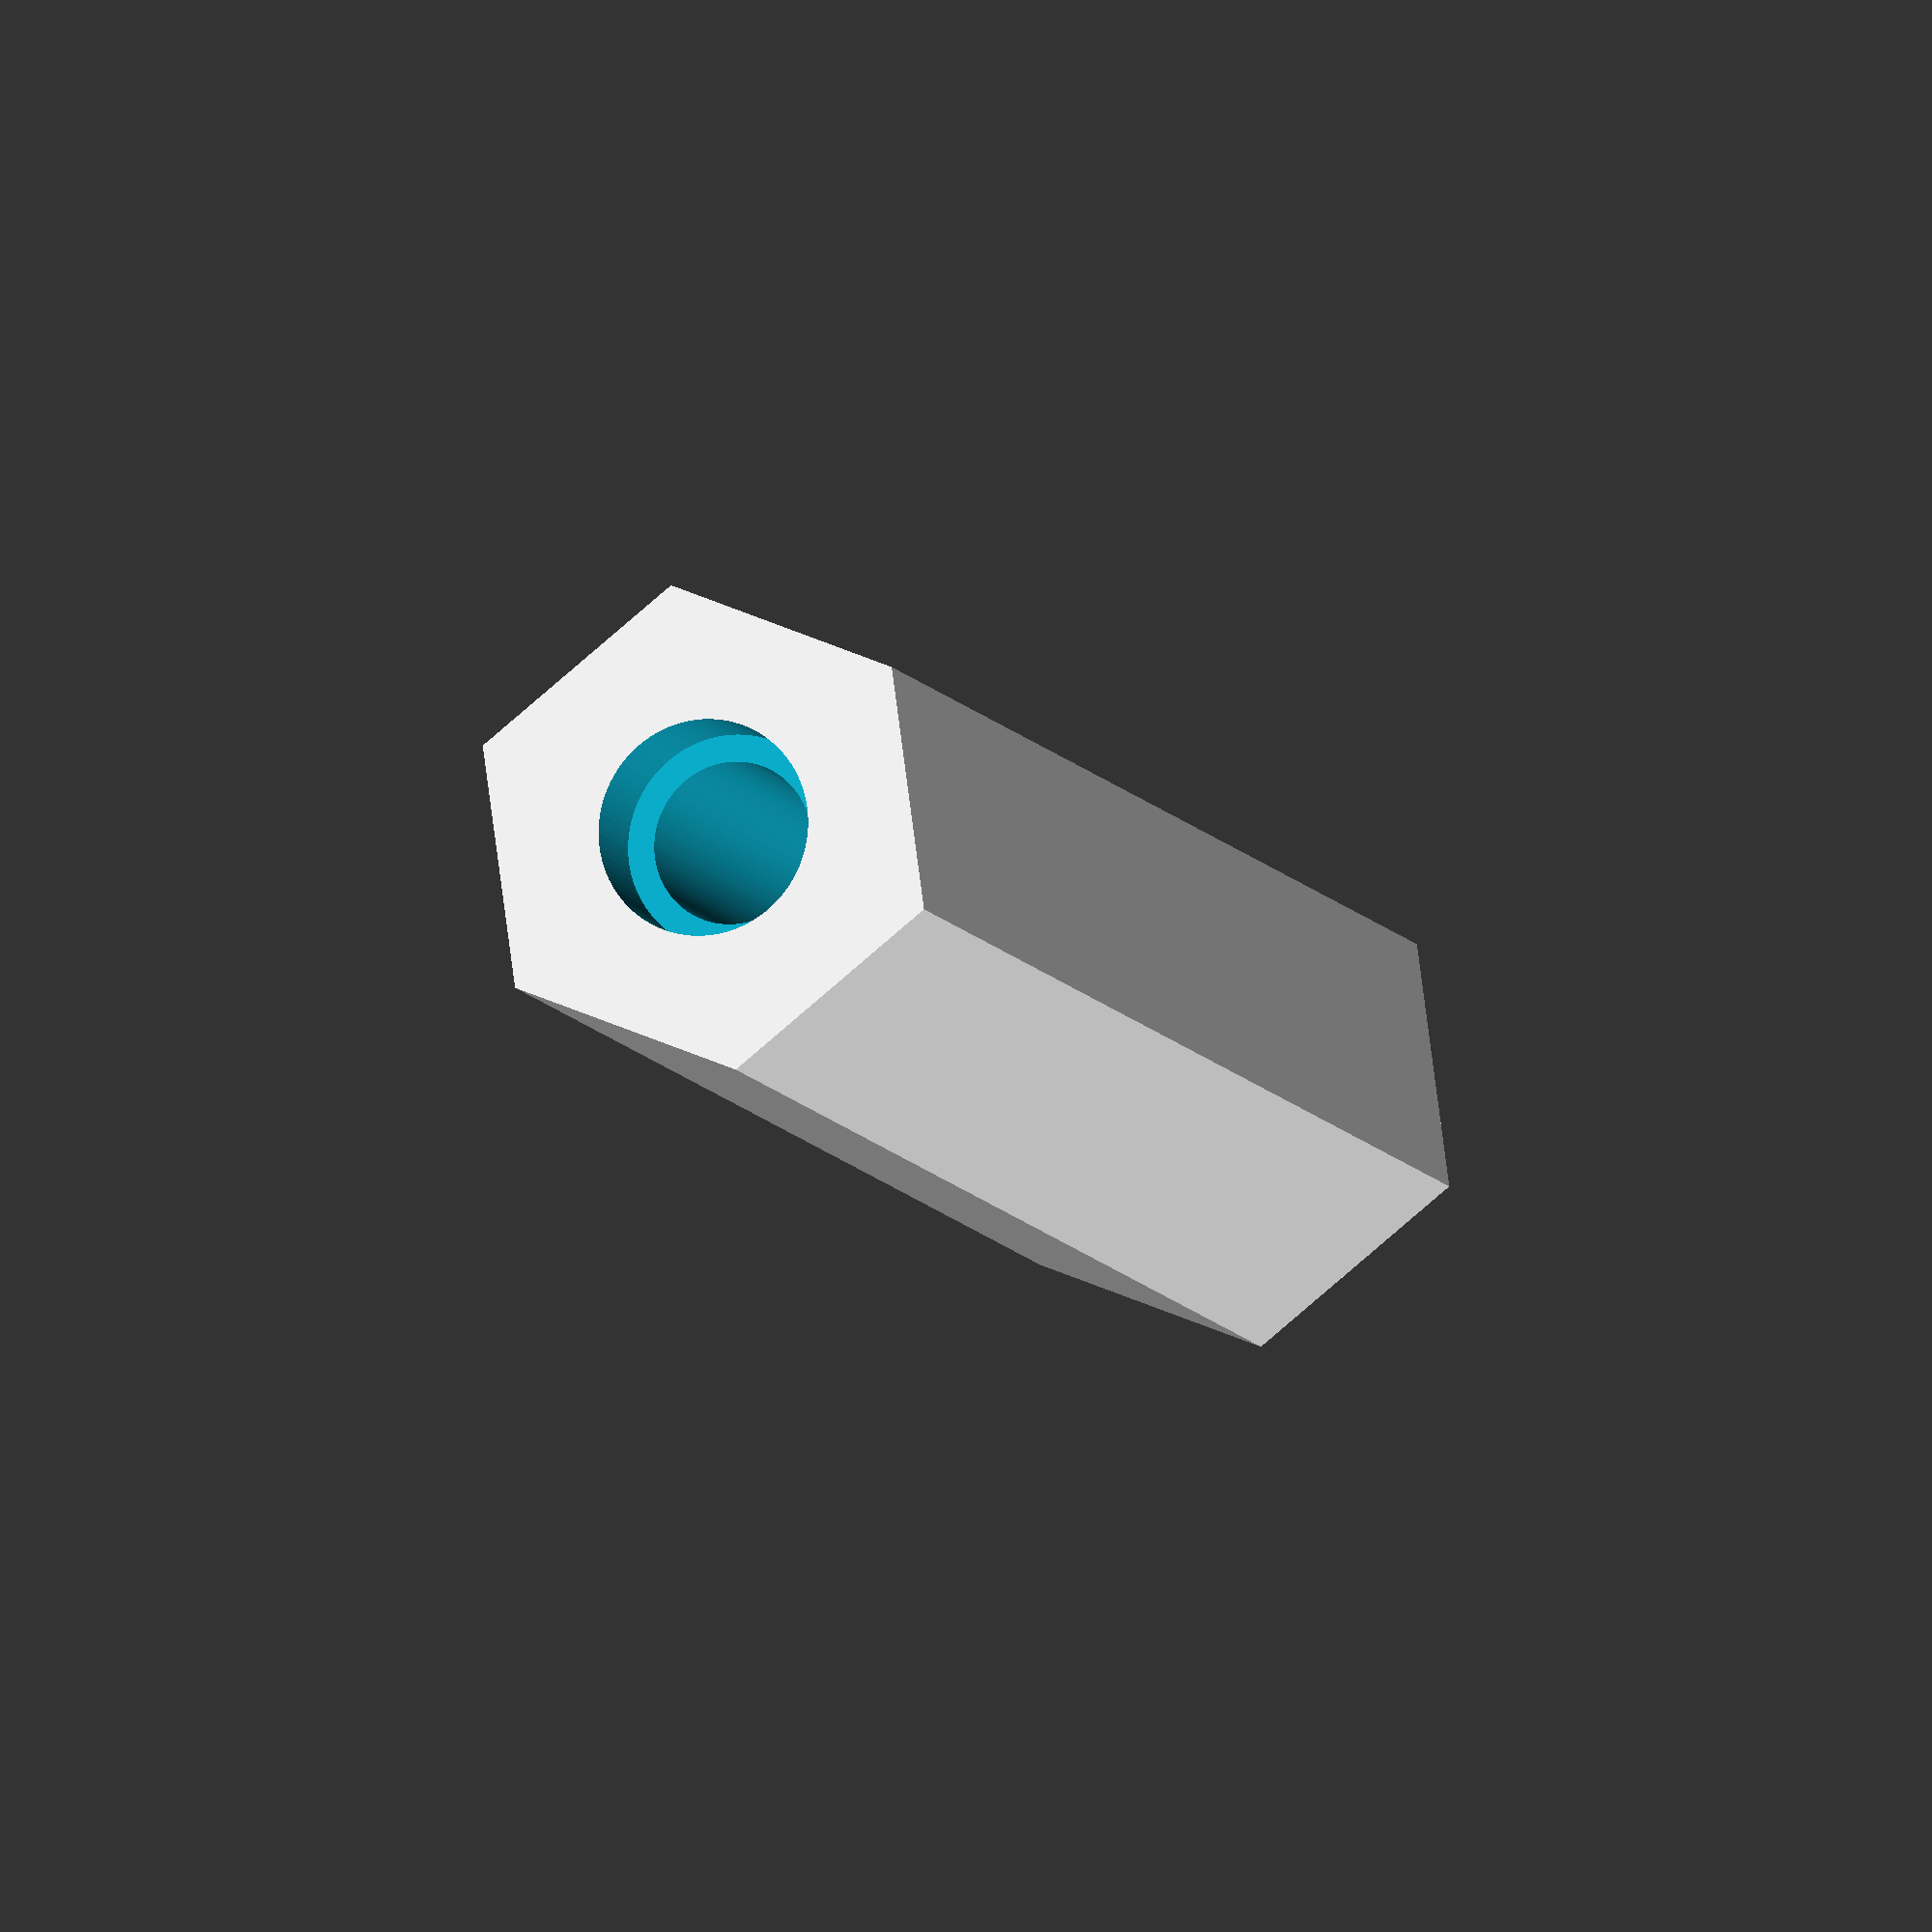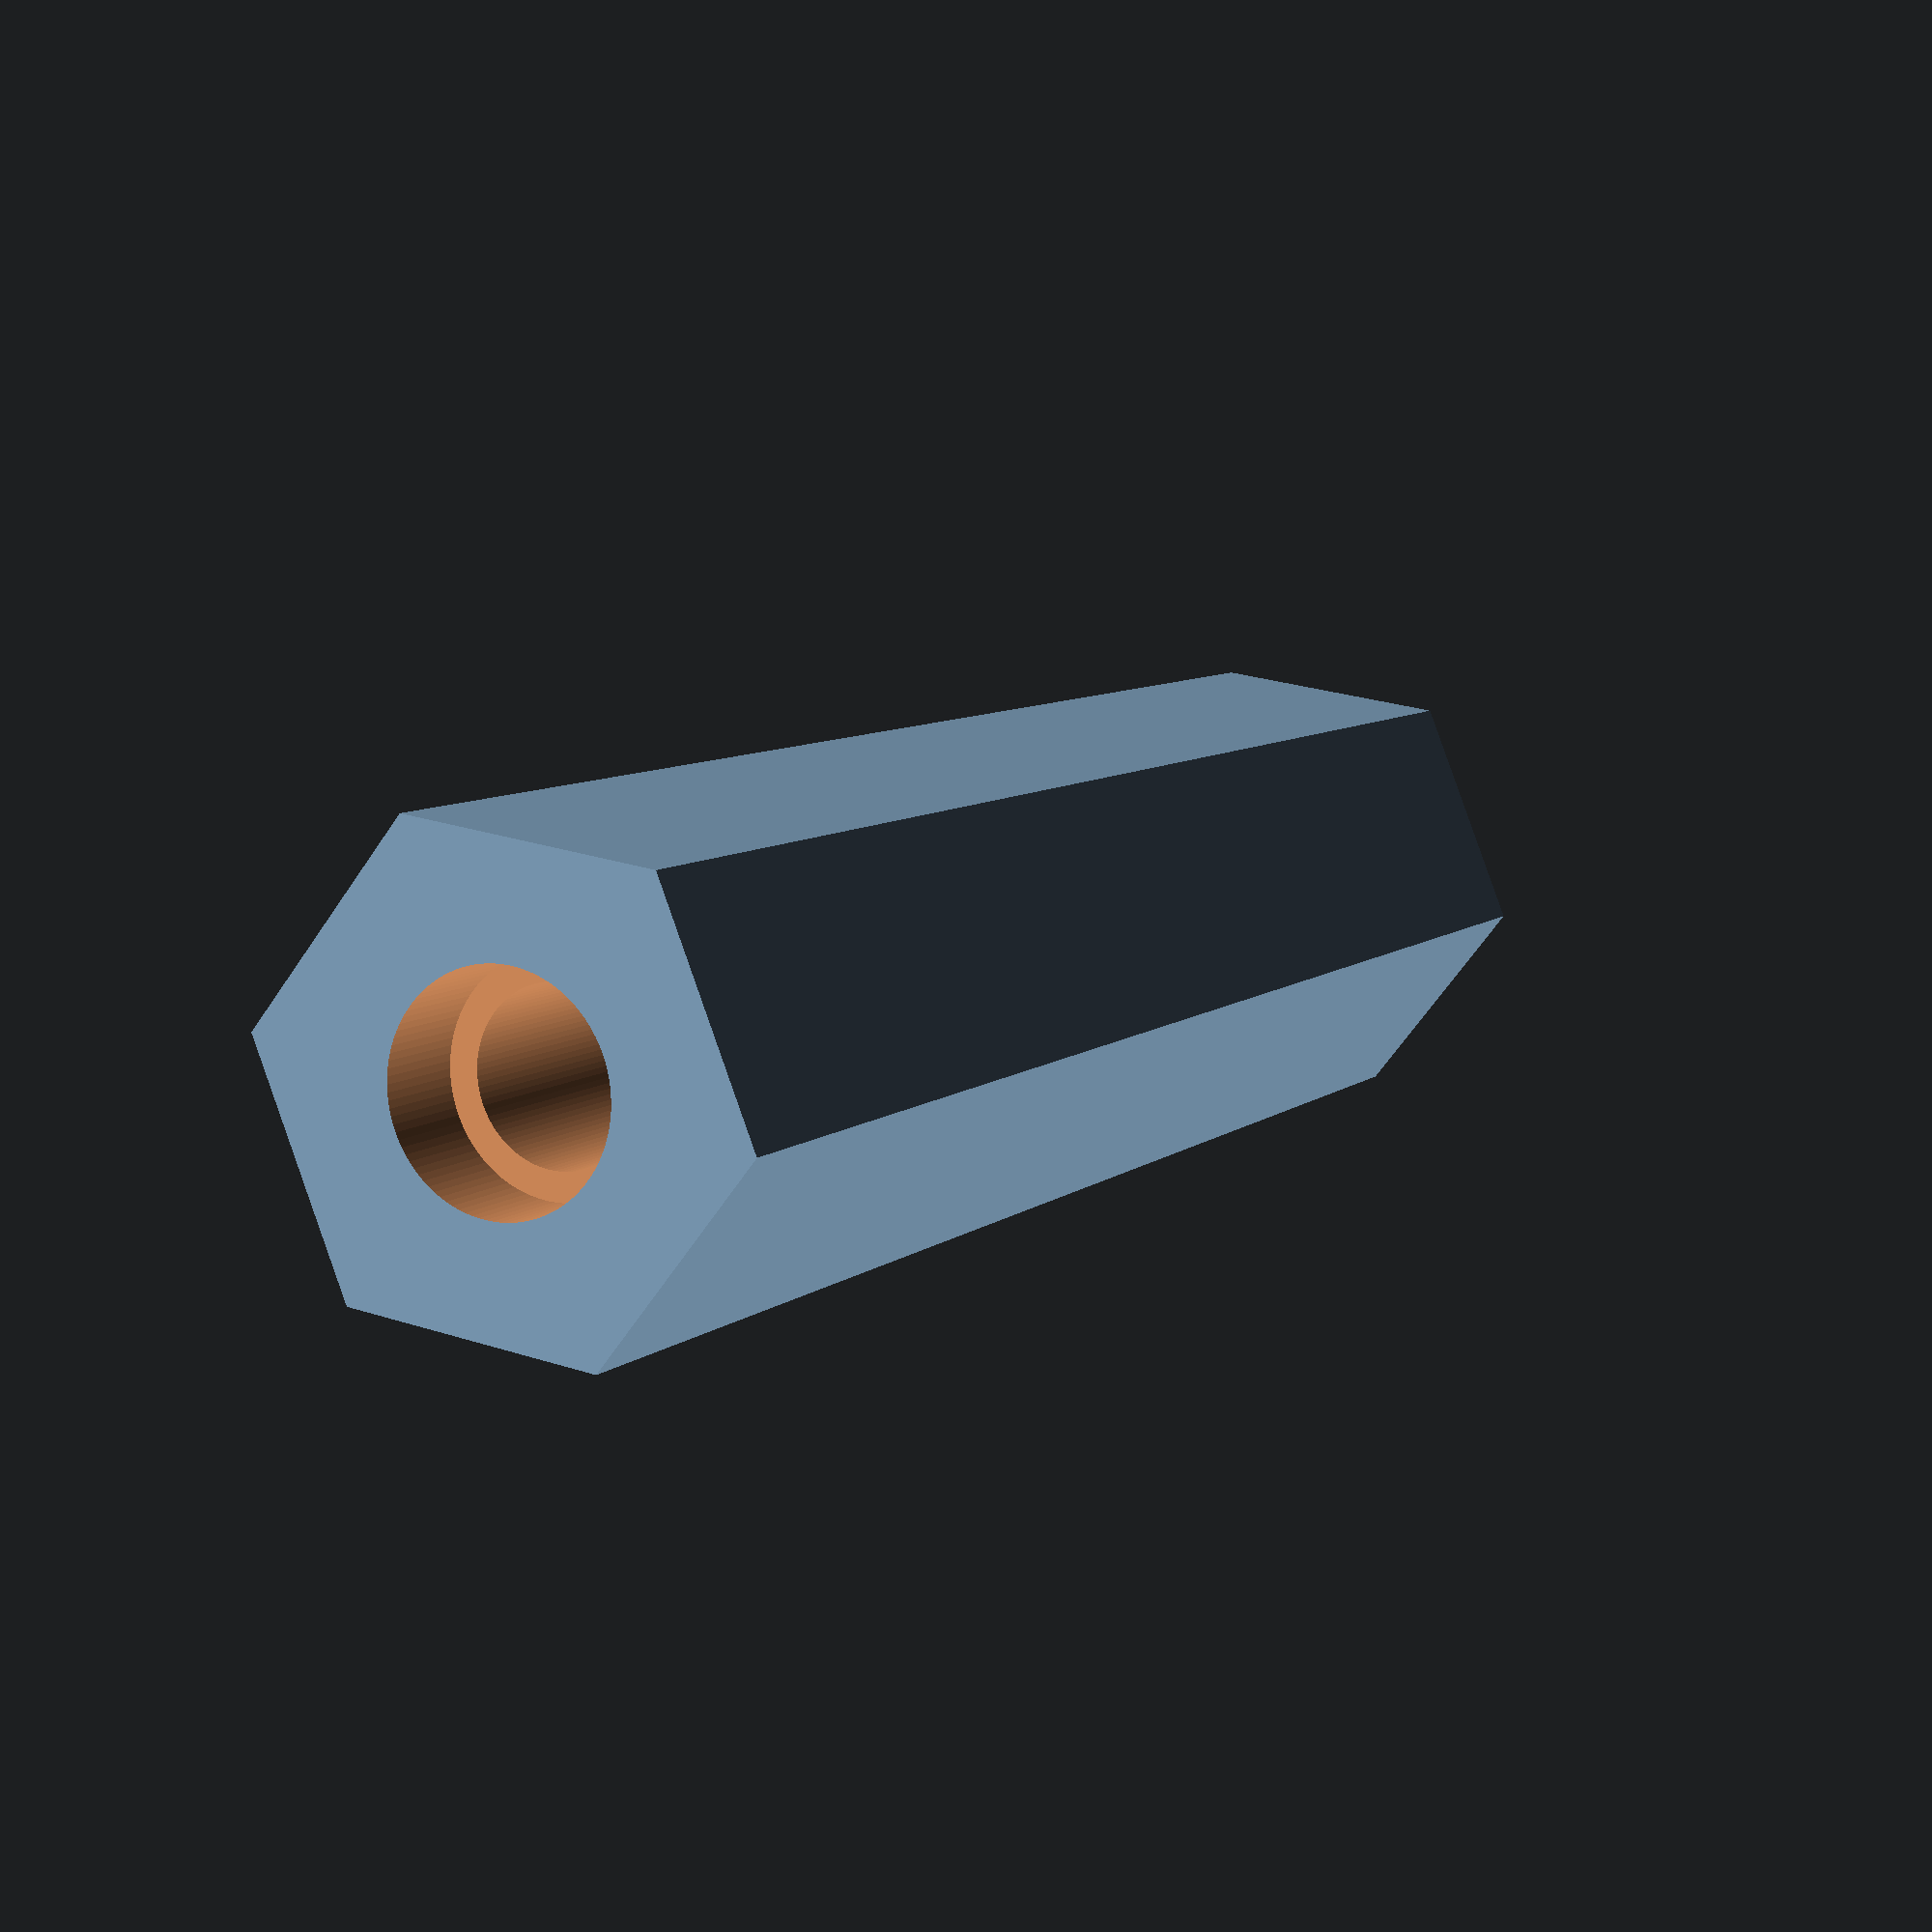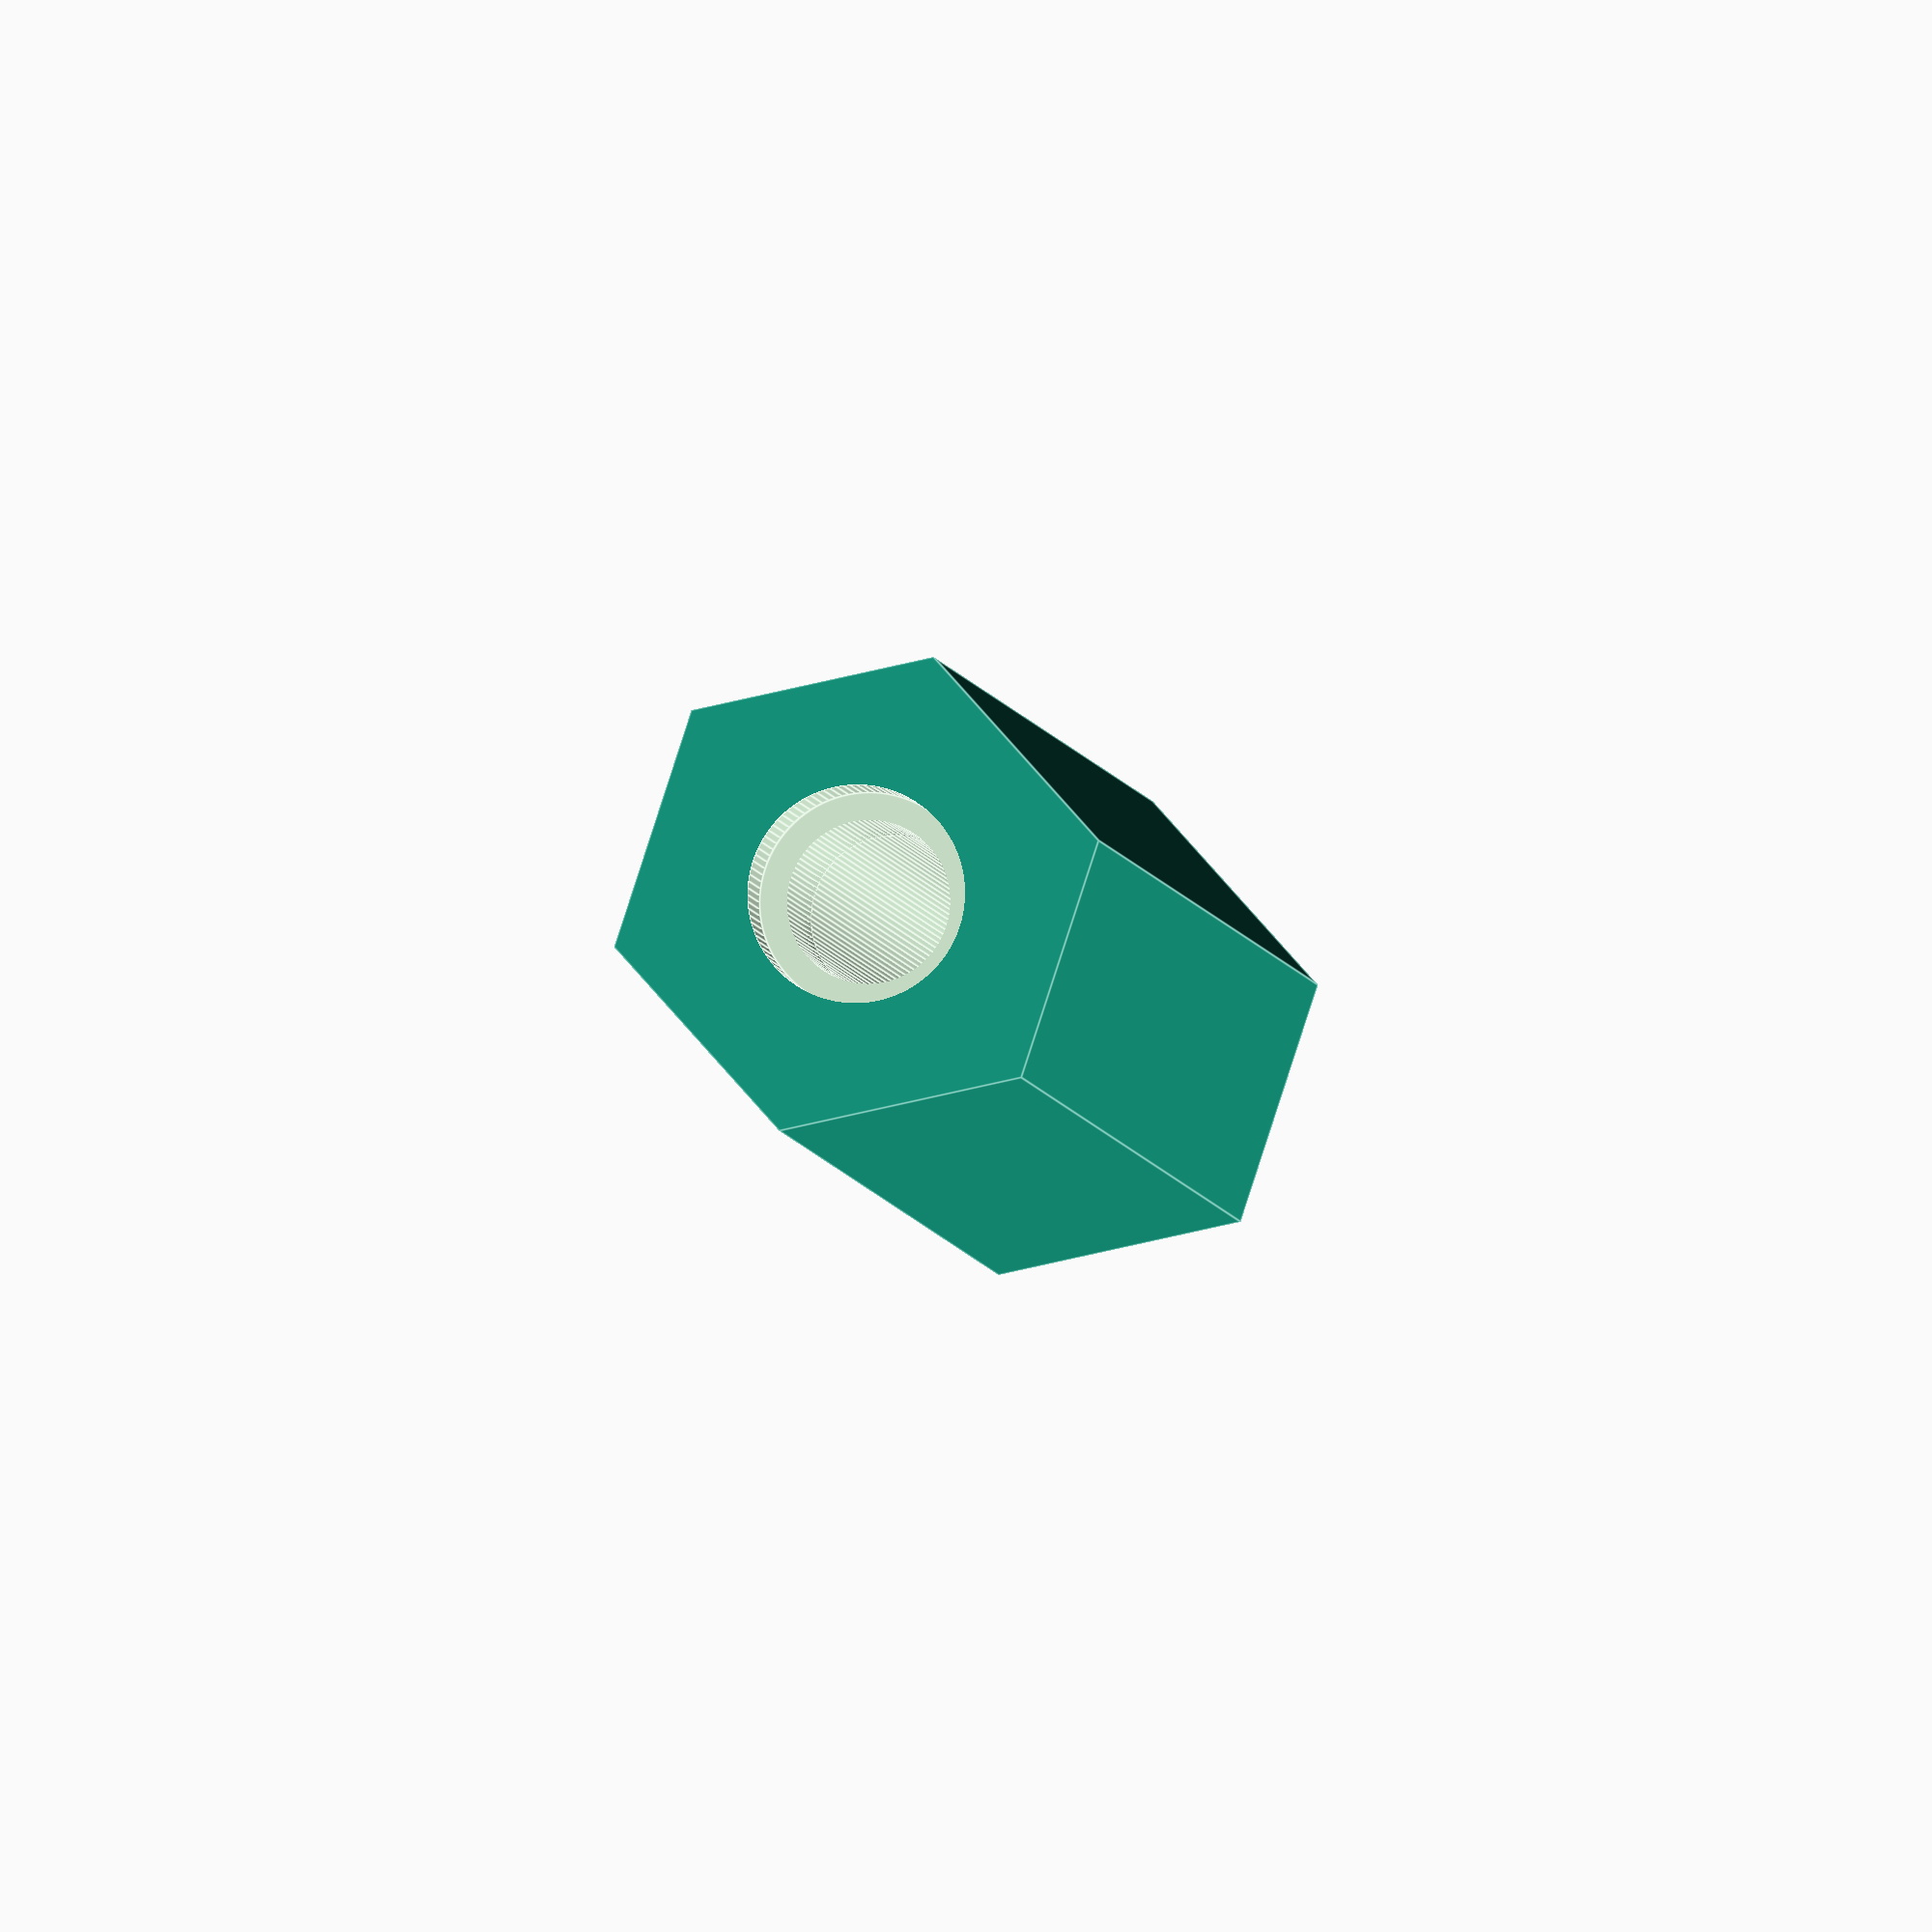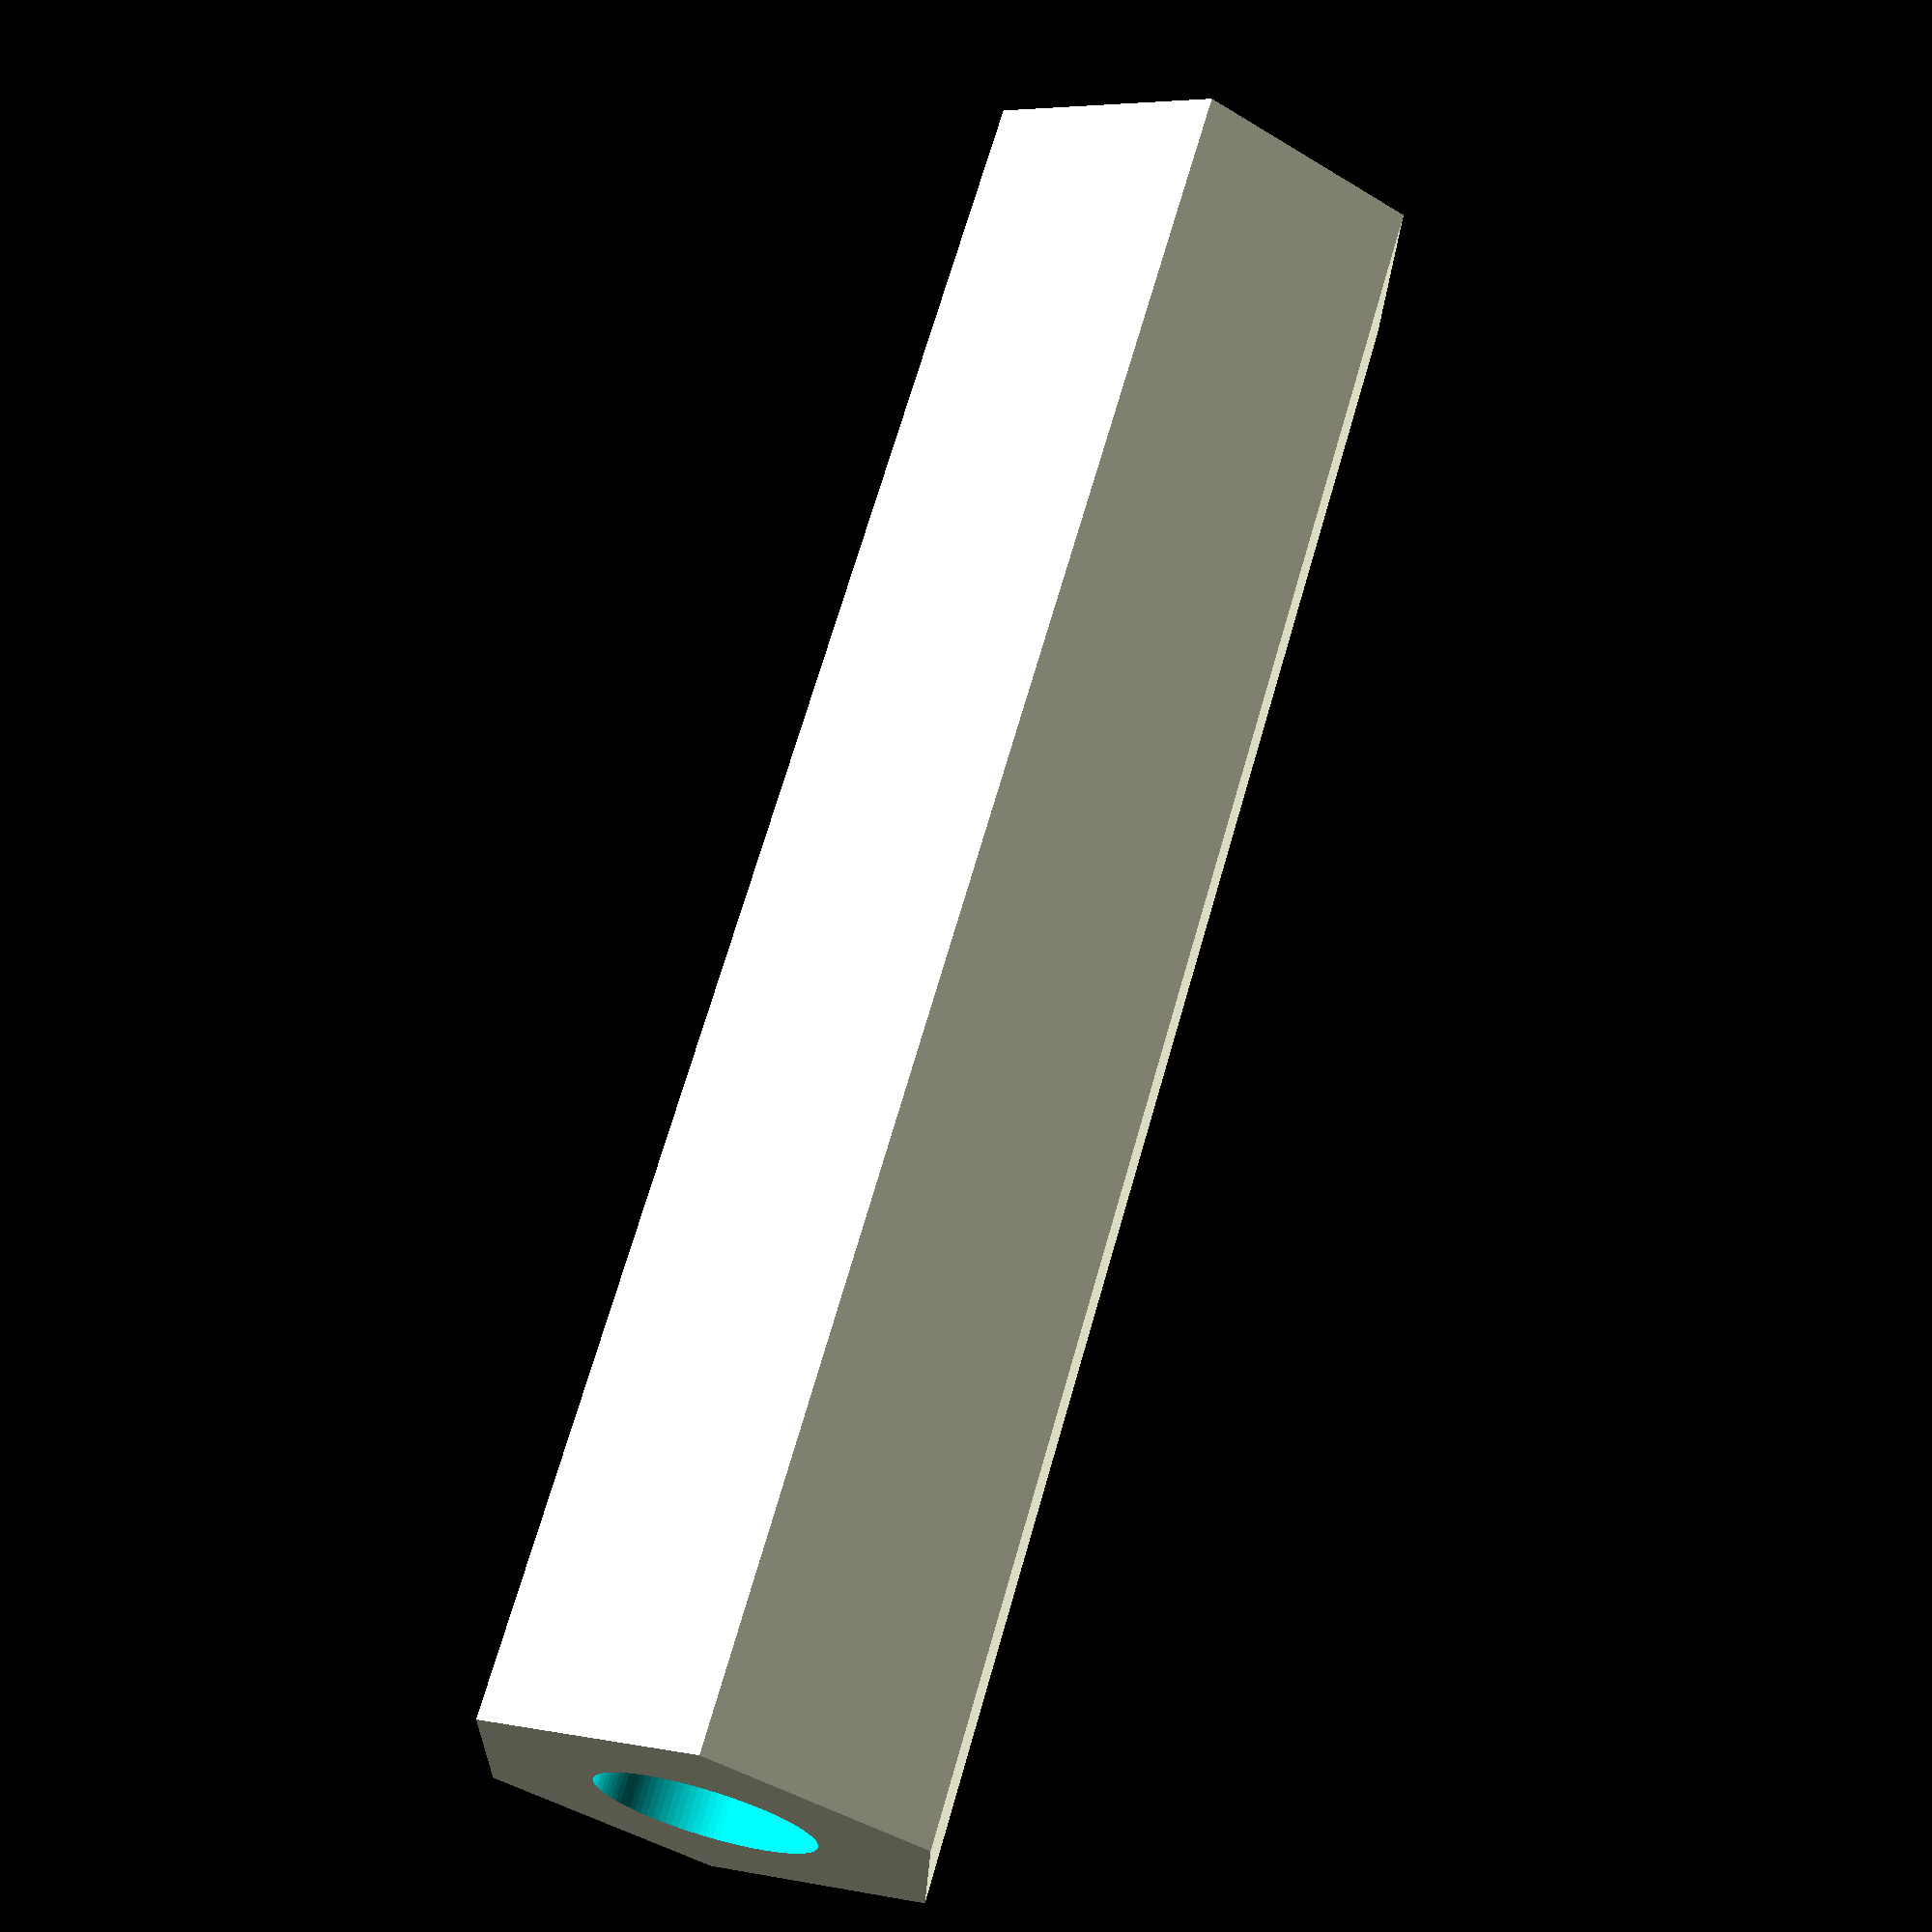
<openscad>
//Soportes:
cilindros(3.3,35.6,20,3.3,6,4.4);

module cilindros(diam_in,altura,separacion,diam_inserto,h_inserto,diam_inserto_arriba){
translate([separacion*0,0,0])
    difference(){
        cylinder(d=10,h=altura,$fn=6);
        translate([0,0,-0.01])
            cylinder(d=diam_in,h=altura*2,$fn=100);
        //inferior:M3*6*4.2
        translate([0,0,-0.01])
            cylinder(d=diam_inserto,h=8,$fn=100);
        translate([0,0,-0.01])
            cylinder(d=diam_inserto_arriba,h=2+0.01,$fn=100);
        //superior:M3*6*4.2
        translate([0,0,altura-h_inserto])
            cylinder(d=diam_inserto,h=h_inserto+0.01,$fn=100);
        translate([0,0,altura-2])
            cylinder(d=diam_inserto_arriba,h=2+0.01,$fn=100);
        
        
    }
//-----------Quitar comentario para imprimir los 4------
/*
translate([separacion*1,0,0])
    difference(){
        cylinder(d=10,h=altura,$fn=5);
        translate([0,0,-0.01])
            cylinder(d=diam_in,h=altura*2,$fn=100);
        //inferior:M3*6*4.2
        translate([0,0,-0.01])
            cylinder(d=diam_inserto,h=h_inserto,$fn=100);
        //superior:M3*6*4.2
        translate([0,0,altura-6])
            cylinder(d=diam_inserto,h=h_inserto+0.01,$fn=100);
    }
translate([separacion*2,0,0])
    difference(){
        cylinder(d=10,h=altura,$fn=5);
        translate([0,0,-0.01])
            cylinder(d=diam_in,h=altura*2,$fn=100);
        //inferior:M3*6*4.2
        translate([0,0,-0.01])
            cylinder(d=diam_inserto,h=h_inserto,$fn=100);
        //superior:M3*6*4.2
        translate([0,0,altura-6])
            cylinder(d=diam_inserto,h=h_inserto+0.01,$fn=100);
    }
translate([separacion*3,0,0])
    difference(){
        cylinder(d=10,h=altura,$fn=5);
        translate([0,0,-0.01])
            cylinder(d=diam_in,h=altura*2,$fn=100);
        //inferior:M3*6*4.2
        translate([0,0,-0.01])
            cylinder(d=diam_inserto,h=h_inserto,$fn=100);
        //superior:M3*6*4.2
        translate([0,0,altura-6])
            cylinder(d=diam_inserto,h=h_inserto+0.01,$fn=100);
    }*/
}
</openscad>
<views>
elev=9.4 azim=262.2 roll=17.2 proj=o view=solid
elev=172.3 azim=248.2 roll=153.8 proj=p view=solid
elev=184.7 azim=288.2 roll=172.9 proj=o view=edges
elev=112.1 azim=328.3 roll=344.1 proj=p view=solid
</views>
